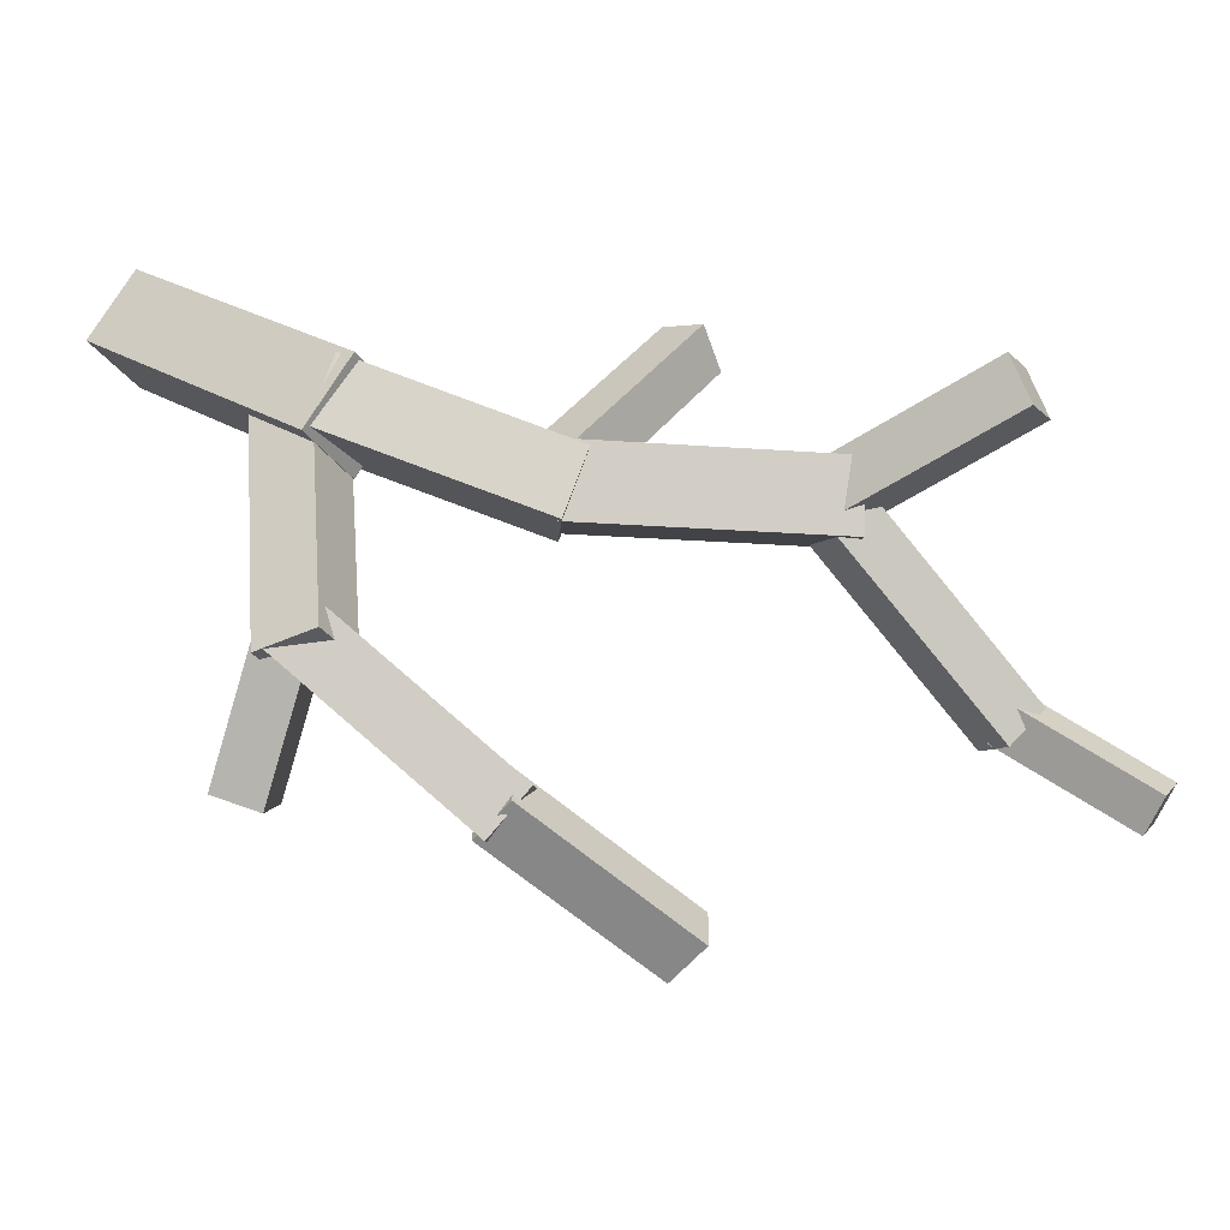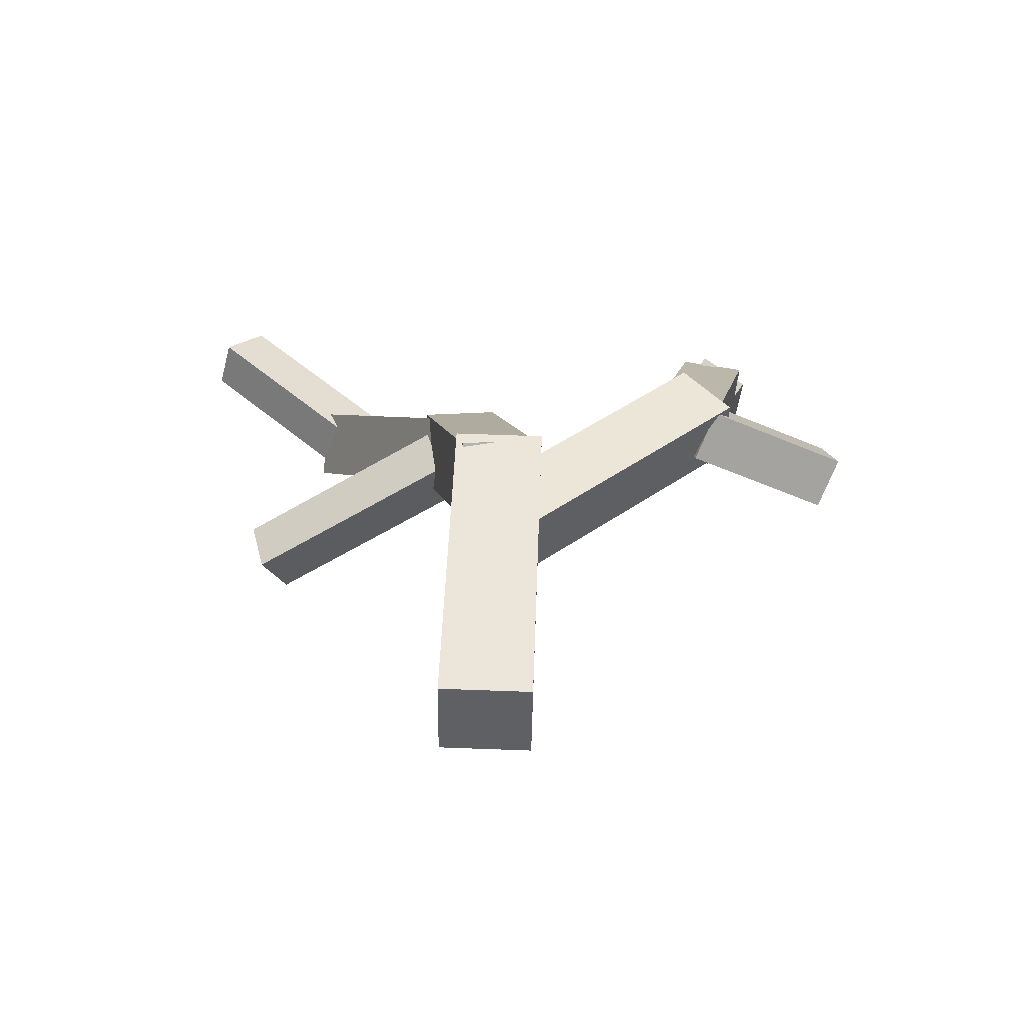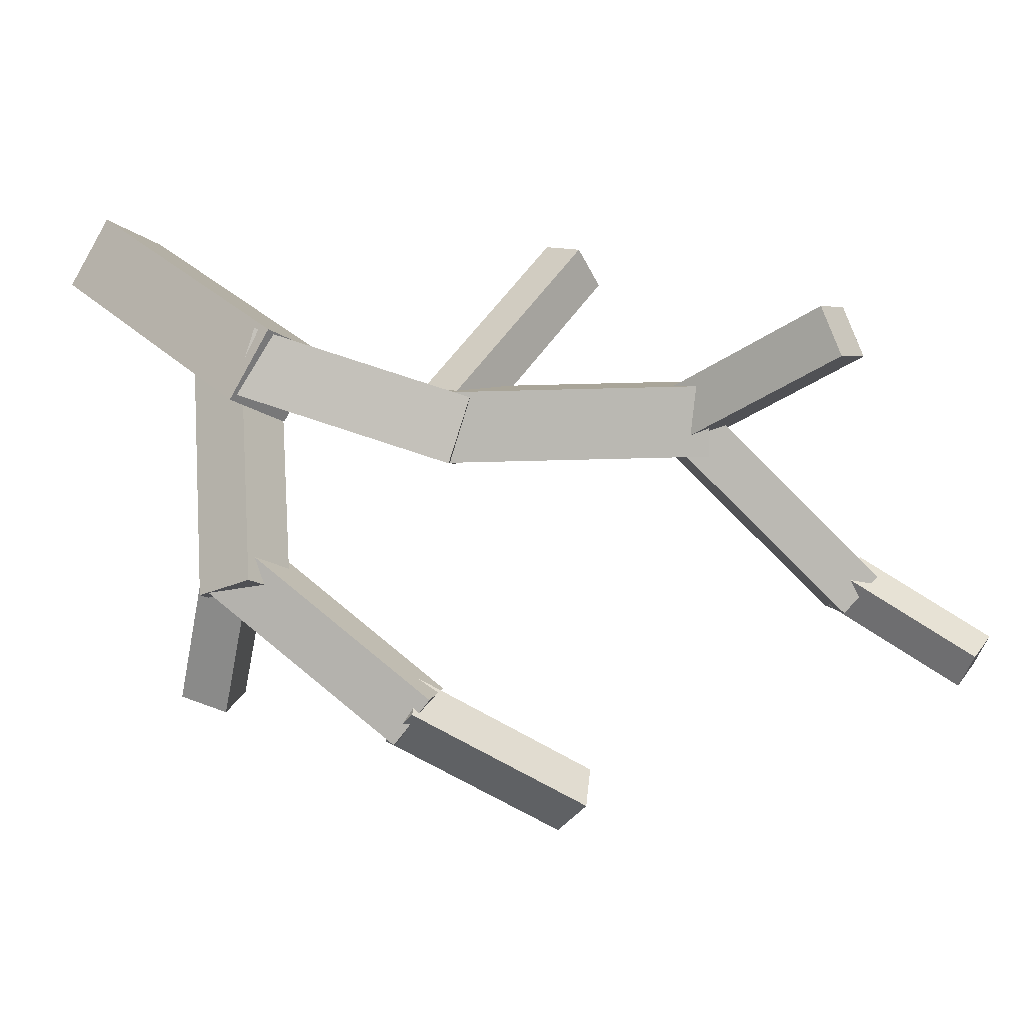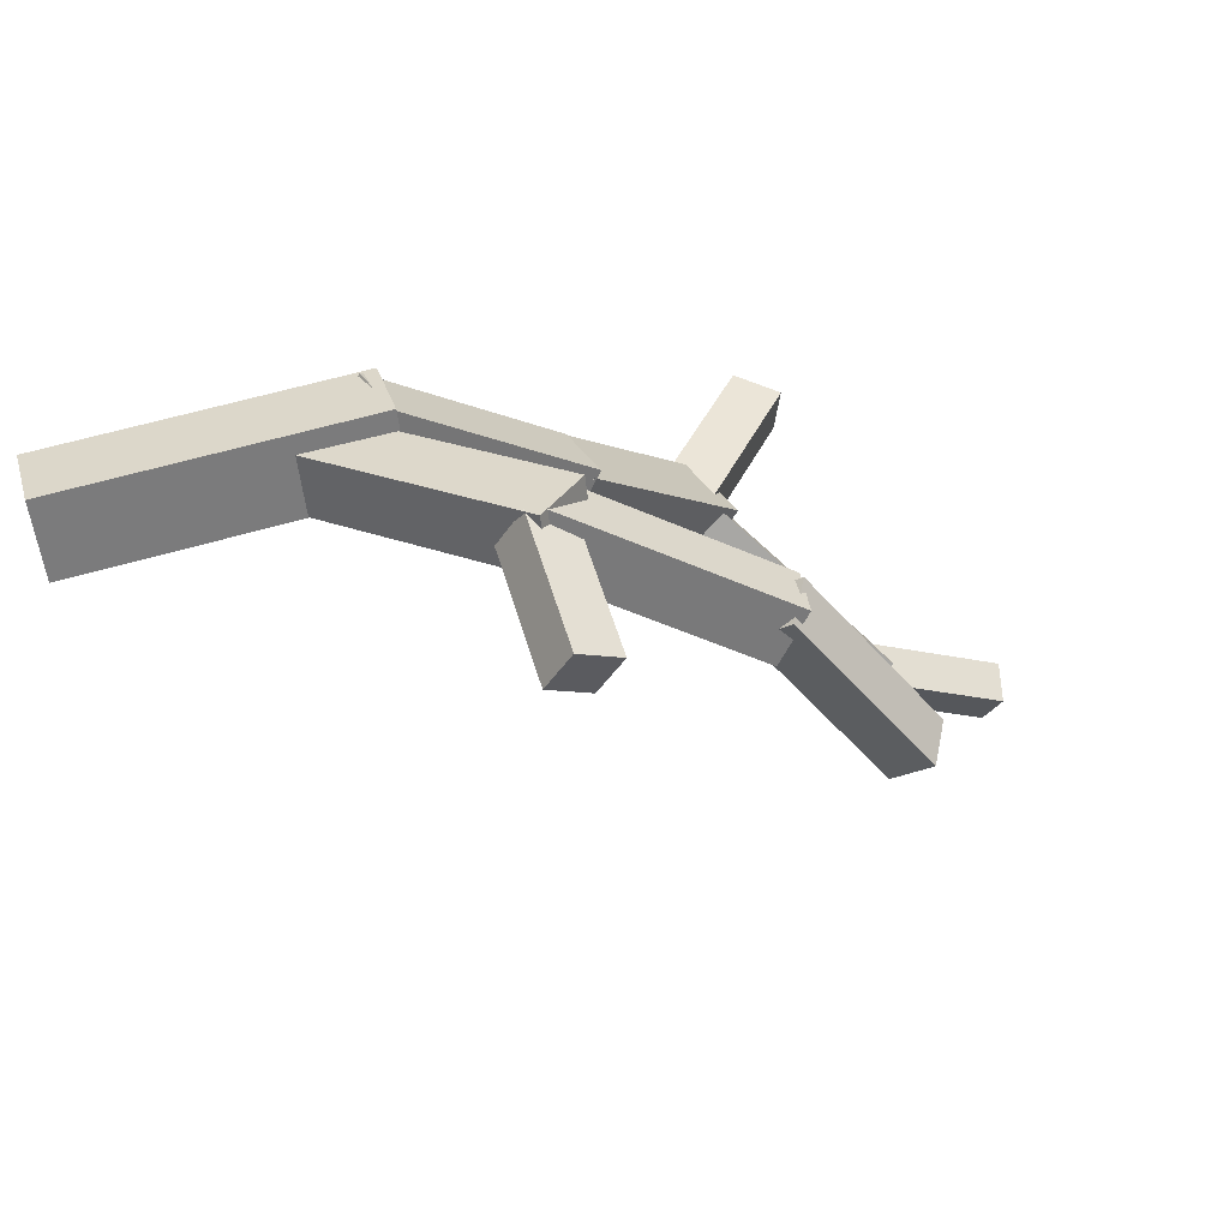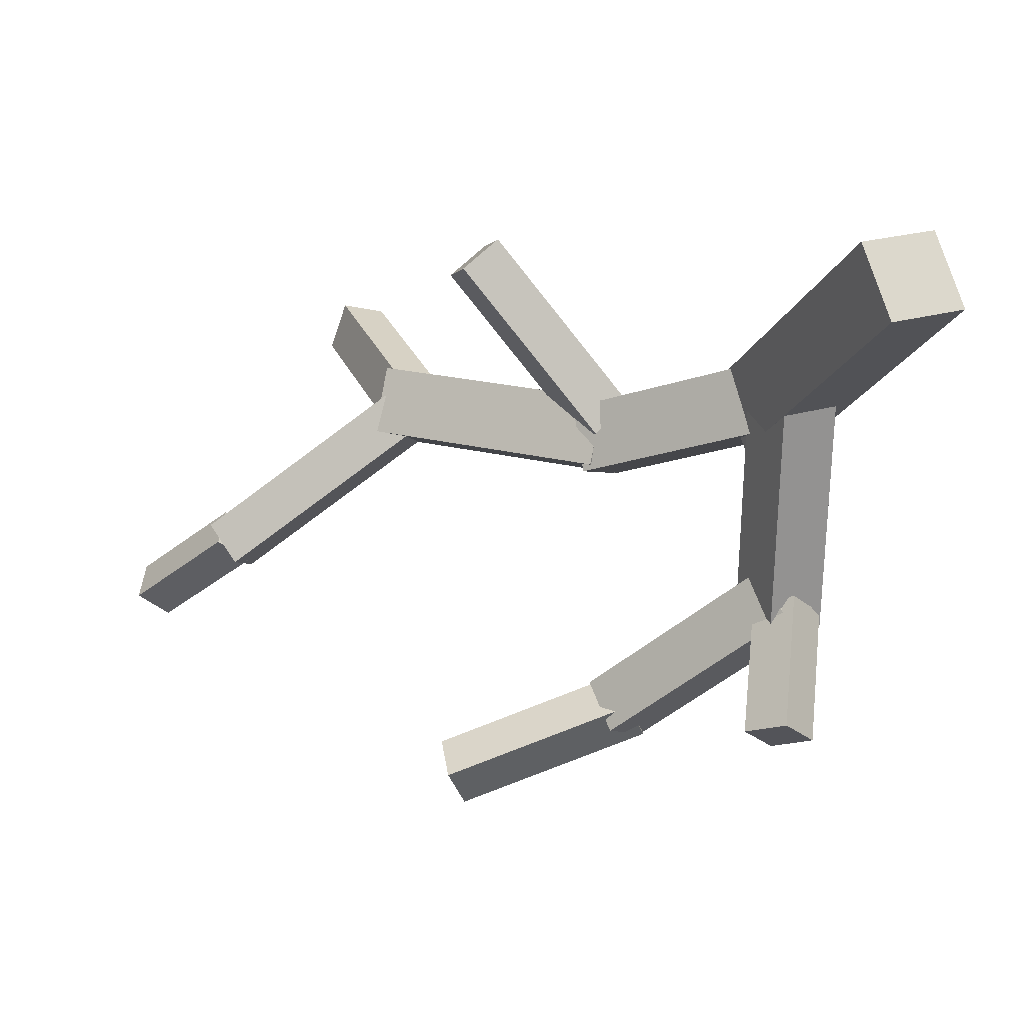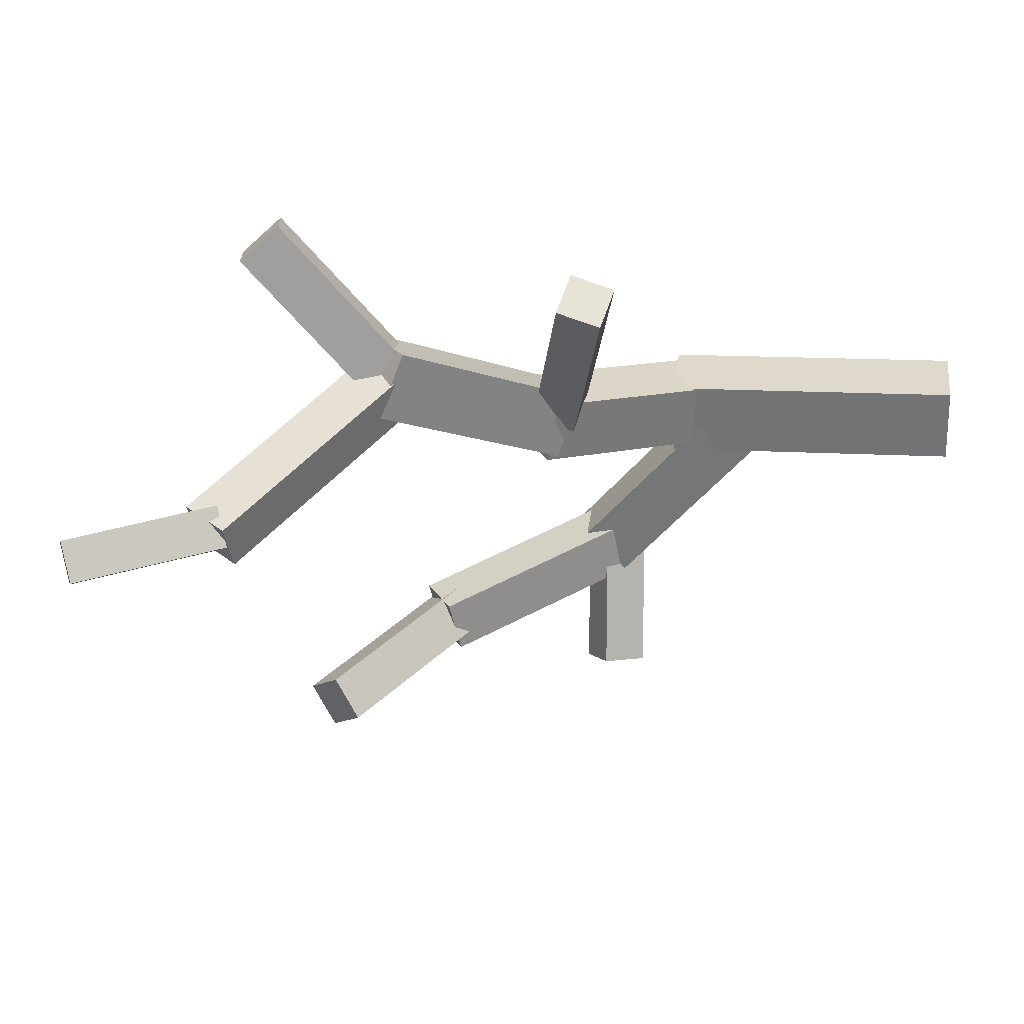
<metadata>
{"format":"obj","ext":"obj","renderer":"f3d","projection":"perspective","resolution":1024,"background":"white","views":[{"elev":-28.2,"azim":-158.5,"up":"+Z"},{"elev":38.5,"azim":56.7,"up":"+Y"},{"elev":-13.4,"azim":-150.0,"up":"+Z"},{"elev":30.6,"azim":128.9,"up":"+Y"},{"elev":16.1,"azim":57.2,"up":"+Z"},{"elev":-56.4,"azim":-32.5,"up":"+Y"}]}
</metadata>
<code>
o cube
v -0.6249 0.8858 -0.2165
v -1.283 0.5108 -0.1988
v -0.5346 0.7307 -0.1476
v -1.192 0.3557 -0.13
v -1.315 0.5764 -0.008452
v -0.6572 0.9515 -0.02611
v -1.225 0.4214 0.06037
v -0.5669 0.7964 0.04272
f 4 7 5 2
f 3 4 2 1
f 8 3 1 6
f 7 8 6 5
f 6 1 2 5
f 7 4 3 8
o cube
v -1.24 0.5561 -0.1433
v -1.75 0.6444 -0.005123
v -1.254 0.4247 -0.1112
v -1.764 0.513 0.02701
v -1.706 0.6748 0.1383
v -1.196 0.5865 0.000101
v -1.72 0.5433 0.1705
v -1.21 0.4551 0.03223
f 12 15 13 10
f 11 12 10 9
f 16 11 9 14
f 15 16 14 13
f 14 9 10 13
f 15 12 11 16
o cube
v 0.1059 1.137 0.1201
v 0.02532 1.178 -0.5909
v 0.08648 0.9632 0.1122
v 0.005931 1.005 -0.5988
v -0.1612 1.198 -0.5686
v -0.08067 1.156 0.1424
v -0.1806 1.024 -0.5765
v -0.1001 0.9831 0.1345
f 20 23 21 18
f 19 20 18 17
f 24 19 17 22
f 23 24 22 21
f 22 17 18 21
f 23 20 19 24
o cube
v -1.204 0.5527 -0.1736
v -1.501 0.0561 -0.6041
v -1.101 0.4455 -0.1214
v -1.398 -0.05107 -0.5519
v -1.594 0.01886 -0.497
v -1.297 0.5154 -0.06651
v -1.491 -0.08832 -0.4448
v -1.193 0.4083 -0.01428
f 28 31 29 26
f 27 28 26 25
f 32 27 25 30
f 31 32 30 29
f 30 25 26 29
f 31 28 27 32
o cube
v -0.003544 1.18 -0.5846
v -0.4459 0.8711 -1.02
v 0.04608 1.028 -0.5265
v -0.3963 0.7185 -0.9617
v -0.5676 0.877 -0.9002
v -0.1252 1.186 -0.4651
v -0.518 0.7244 -0.8422
v -0.07558 1.034 -0.407
f 36 39 37 34
f 35 36 34 33
f 40 35 33 38
f 39 40 38 37
f 38 33 34 37
f 39 36 35 40
o cube
v -0.8316 0.435 -1.173
v -0.5245 0.8996 -0.942
v -0.8059 0.3605 -1.057
v -0.4987 0.8252 -0.8265
v -0.4024 0.8488 -1.002
v -0.7095 0.3841 -1.233
v -0.3767 0.7743 -0.8865
v -0.6838 0.3097 -1.117
f 44 47 45 42
f 43 44 42 41
f 48 43 41 46
f 47 48 46 45
f 46 41 42 45
f 47 44 43 48
o cube
v -1.436 0.014 -0.5662
v -1.779 -0.1239 -0.8181
v -1.452 -0.08199 -0.4923
v -1.795 -0.2199 -0.7442
v -1.857 -0.05787 -0.7488
v -1.514 0.08004 -0.4969
v -1.873 -0.1539 -0.6749
v -1.53 -0.01595 -0.423
f 52 55 53 50
f 51 52 50 49
f 56 51 49 54
f 55 56 54 53
f 54 49 50 53
f 55 52 51 56
o cube
v 0.6263 1.109 0.476
v -0.09818 1.227 -0.03584
v 0.599 0.8789 0.4618
v -0.1255 0.9964 -0.05004
v -0.2318 1.231 0.1542
v 0.4927 1.113 0.666
v -0.2591 1 0.14
v 0.4654 0.8831 0.6518
f 60 63 61 58
f 59 60 58 57
f 64 59 57 62
f 63 64 62 61
f 62 57 58 61
f 63 60 59 64
o cube
v -0.1035 1.217 -0.01675
v -0.6428 0.9043 -0.2246
v -0.01715 1.034 0.0355
v -0.5565 0.7208 -0.1723
v -0.7217 0.9192 -0.04225
v -0.1823 1.232 0.1656
v -0.6354 0.7356 0.009994
v -0.09598 1.048 0.2178
f 68 71 69 66
f 67 68 66 65
f 72 67 65 70
f 71 72 70 69
f 70 65 66 69
f 71 68 67 72
o cube
v -0.6583 0.901 -0.01816
v -0.9015 0.5855 0.4784
v -0.6628 0.7824 -0.09575
v -0.906 0.4669 0.4008
v -0.7744 0.5534 0.5202
v -0.5312 0.8689 0.02364
v -0.7789 0.4347 0.4426
v -0.5357 0.7502 -0.05395
f 76 79 77 74
f 75 76 74 73
f 80 75 73 78
f 79 80 78 77
f 78 73 74 77
f 79 76 75 80
o cube
v 0.02407 1.177 -0.5416
v 0.2166 1.002 -0.8471
v 0.04129 1.062 -0.4652
v 0.2338 0.8877 -0.7707
v 0.09242 0.9512 -0.8961
v -0.1001 1.126 -0.5906
v 0.1096 0.8364 -0.8197
v -0.08289 1.011 -0.5142
f 84 87 85 82
f 83 84 82 81
f 88 83 81 86
f 87 88 86 85
f 86 81 82 85
f 87 84 83 88

</code>
